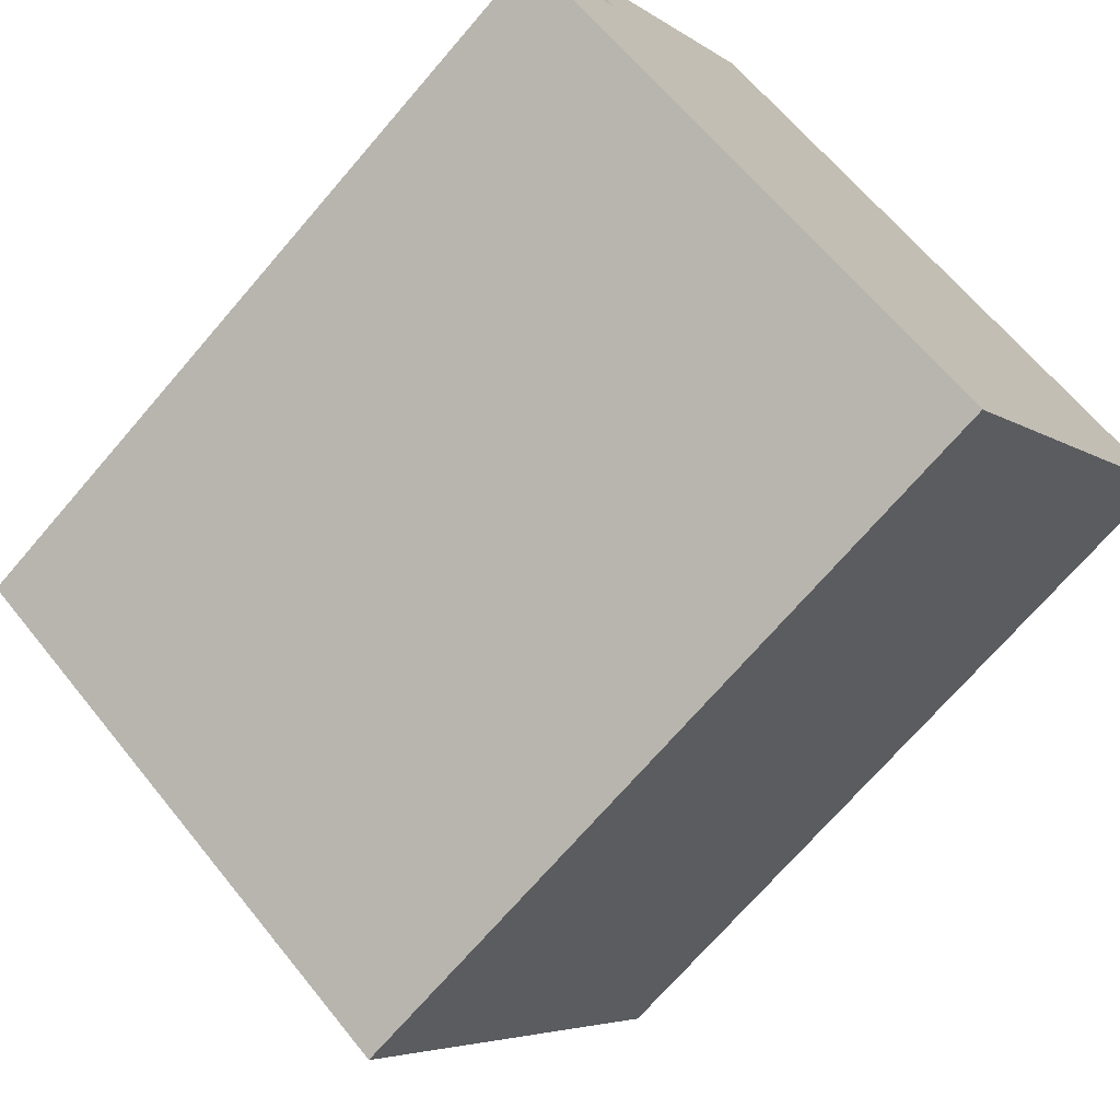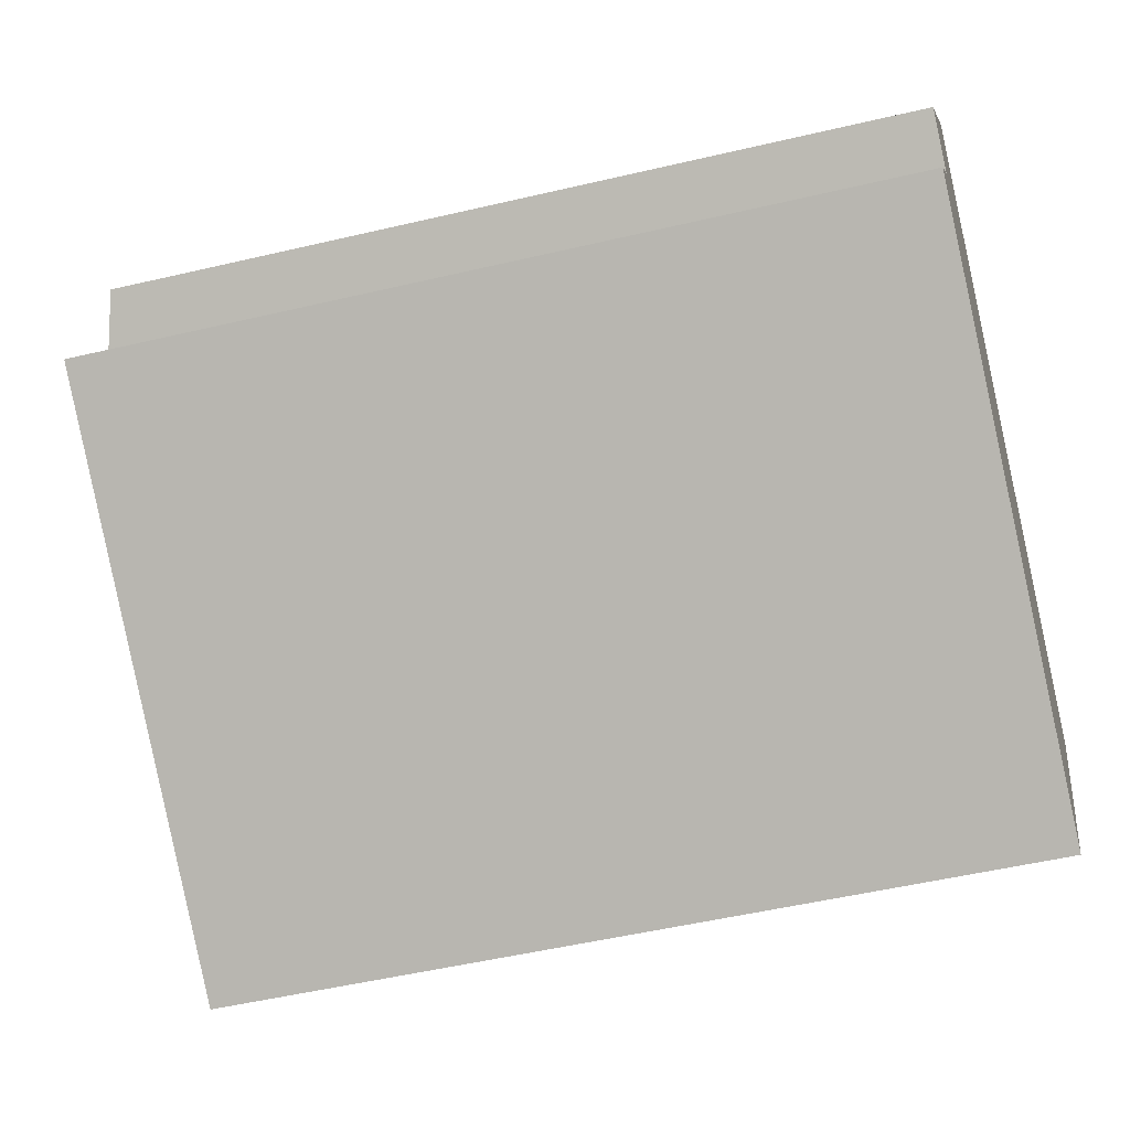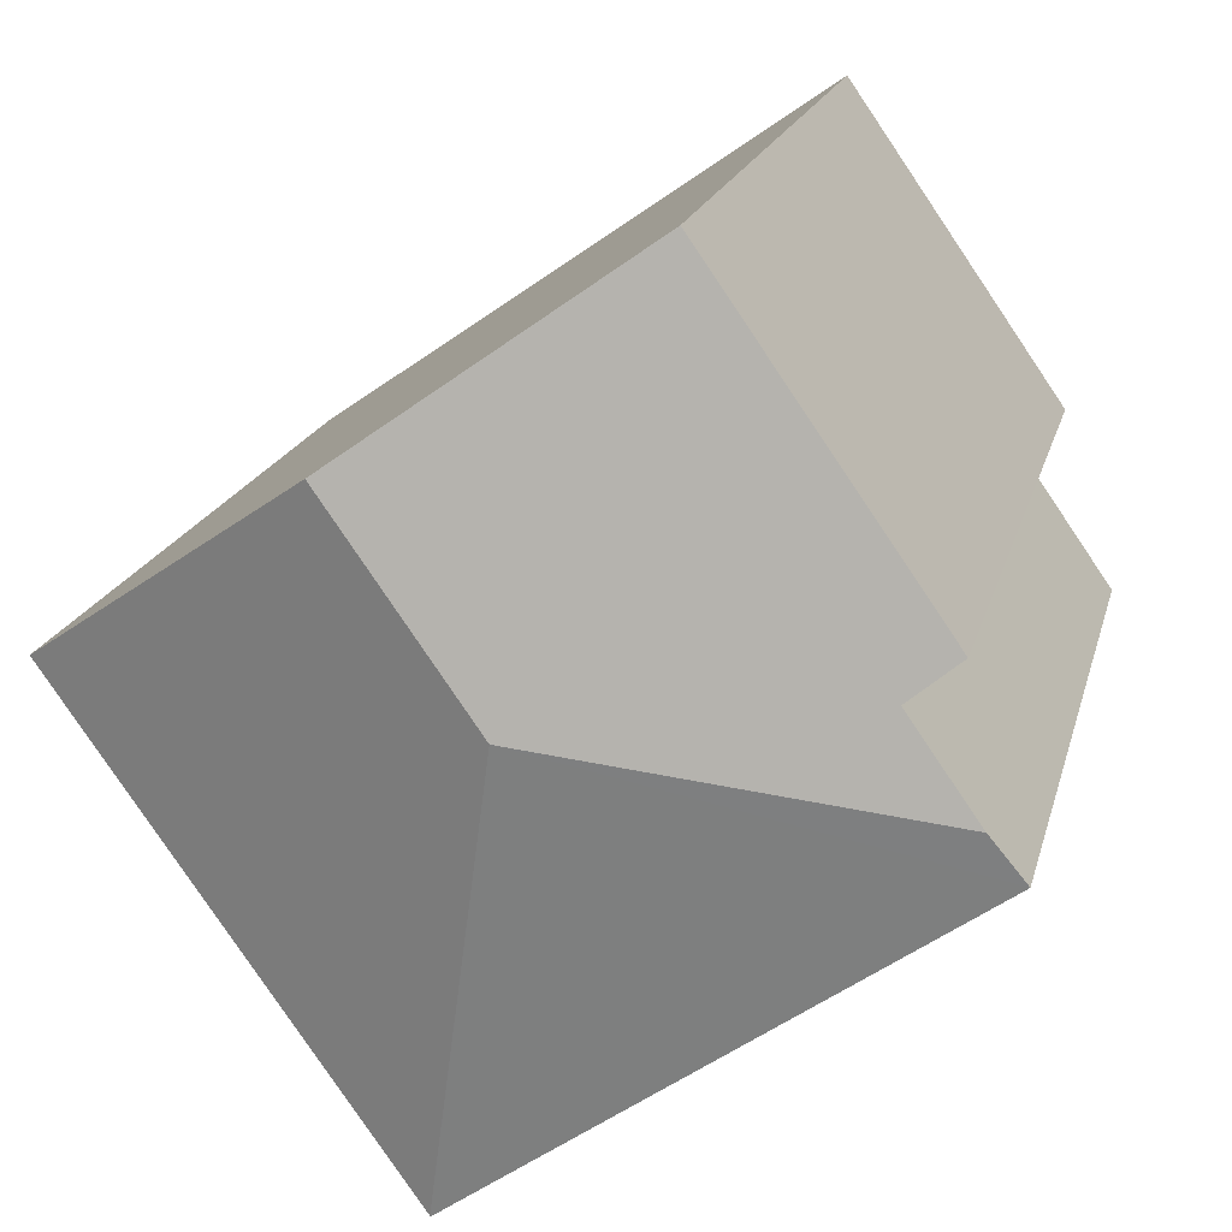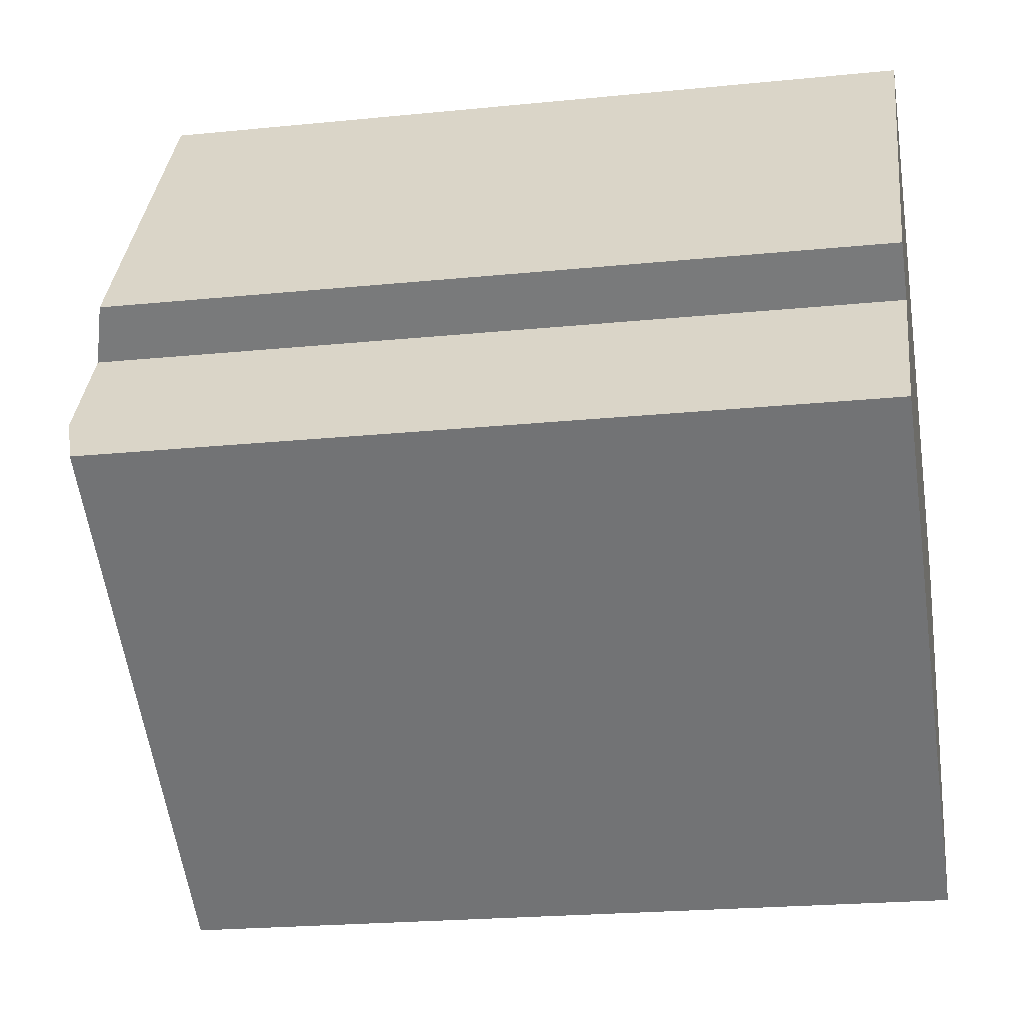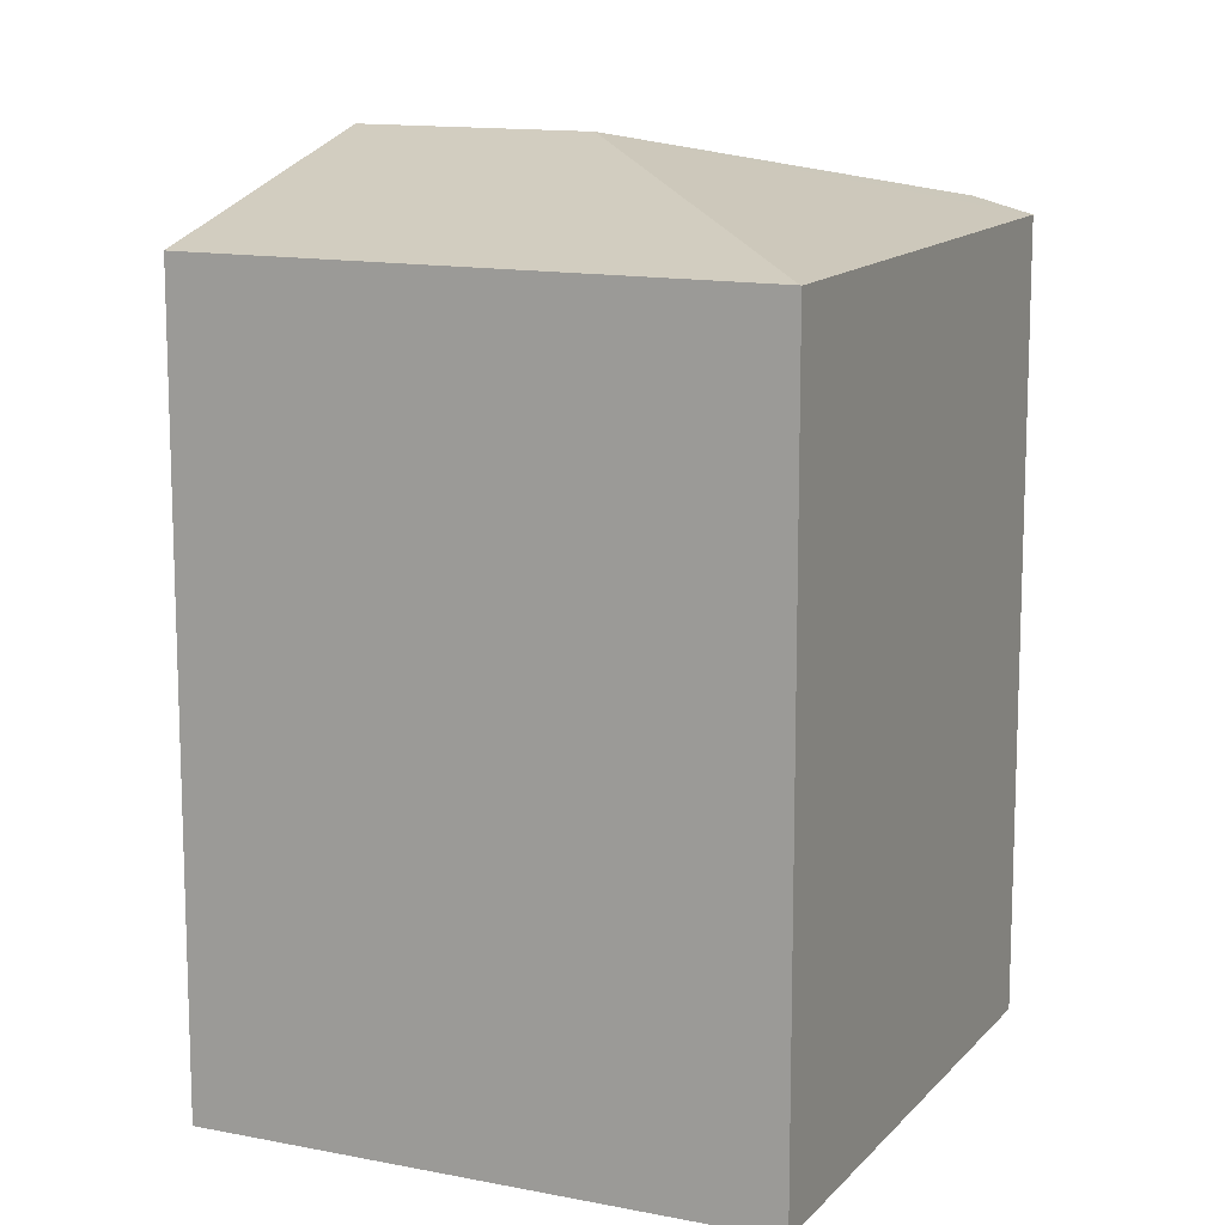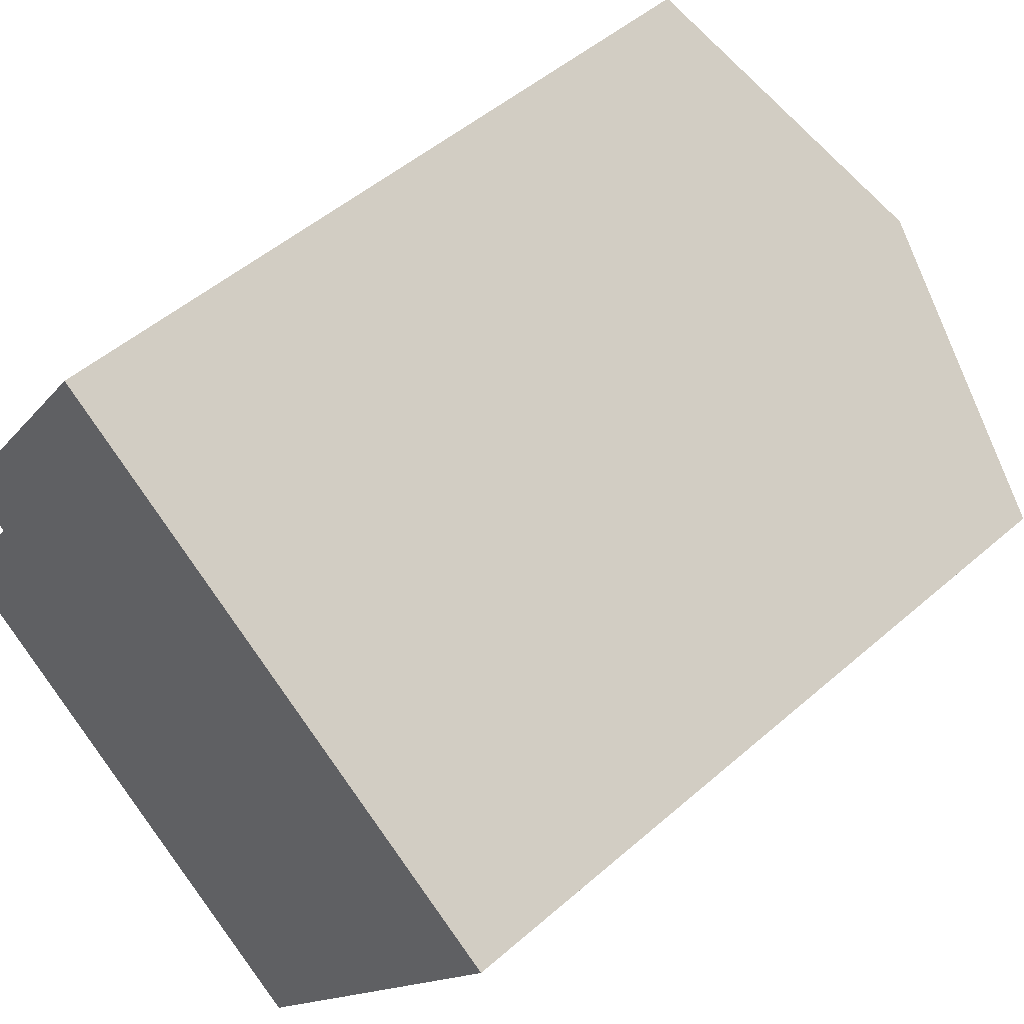
<metadata>
{"format":"obj","ext":"obj","renderer":"f3d","projection":"perspective","resolution":1024,"background":"white","views":[{"elev":-70.5,"azim":-40.6,"up":"+Z"},{"elev":-49.7,"azim":-75.3,"up":"+Z"},{"elev":17.9,"azim":-167.0,"up":"+Z"},{"elev":-21.8,"azim":-79.9,"up":"+Z"},{"elev":13.0,"azim":149.9,"up":"+Y"},{"elev":49.2,"azim":45.9,"up":"+Z"}]}
</metadata>
<code>
v  9.566 20.45 2.682
v  19.2 18.46 2.985
v  11.46 18.46 -8.055
v  12.88 20.45 7.407
v  11.44 18.45 -8.075
v  0 18.47 1.131e-15
v  0.797 18.83 1.137
v  2.403 18.83 3.428
v  1.277 18.46 4.29
v  6.553 18.46 11.83
v  1.277 -2.627e-16 4.29
v  6.553 -7.246e-16 11.83
v  2.403 -2.099e-16 3.428
v  0 0 0
v  0.797 -6.962e-17 1.137
v  19.2 -1.828e-16 2.985
v  12.88 -4.535e-16 7.407
v  11.44 4.945e-16 -8.075
v  11.46 4.932e-16 -8.055
g defaultobject
f 1 2 3
f 2 1 4
f 1 3 5
f 6 1 5
f 1 6 7
f 8 1 7
f 1 8 9
f 1 9 10
f 1 10 4
f 11 10 9
f 10 11 12
f 6 8 7
f 8 6 13
f 13 6 14
f 13 14 15
f 12 4 10
f 4 12 2
f 2 12 16
f 16 12 17
f 16 3 2
f 3 16 5
f 5 16 18
f 18 16 19
f 5 14 6
f 14 5 18
f 13 9 8
f 9 13 11
f 19 14 18
f 14 19 16
f 14 16 17
f 14 17 15
f 15 17 13
f 13 17 11
f 11 17 12

</code>
